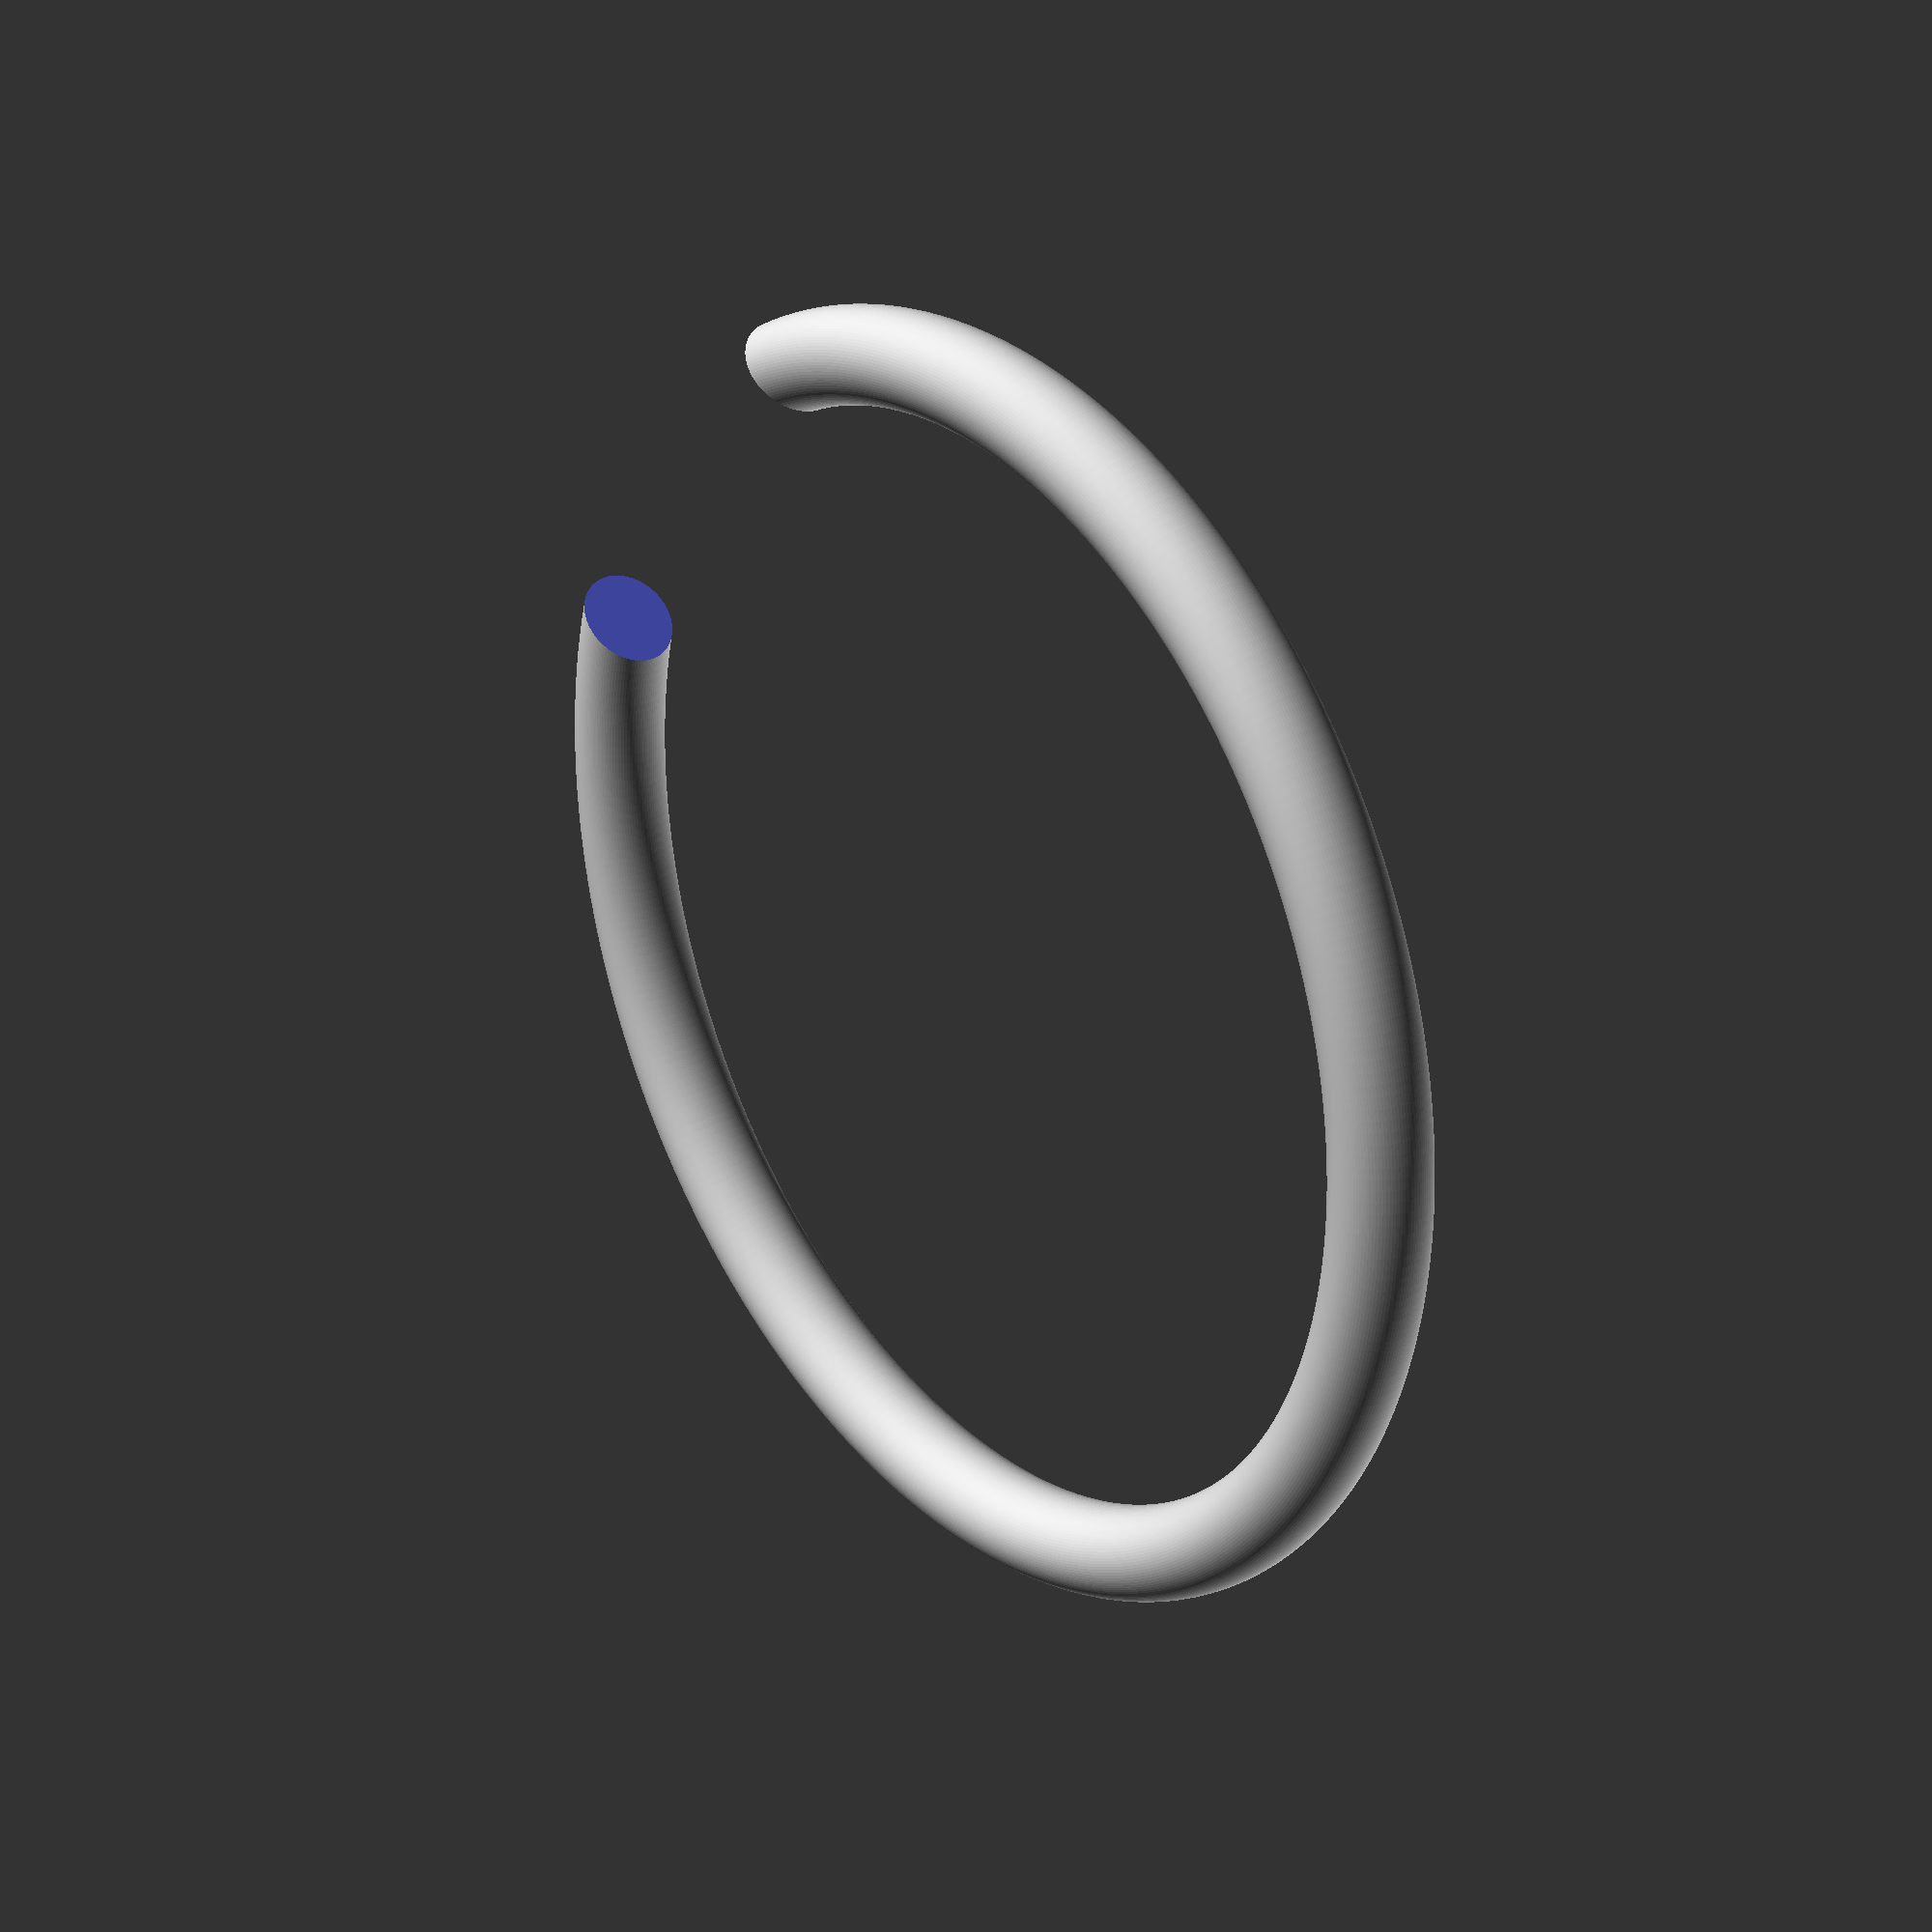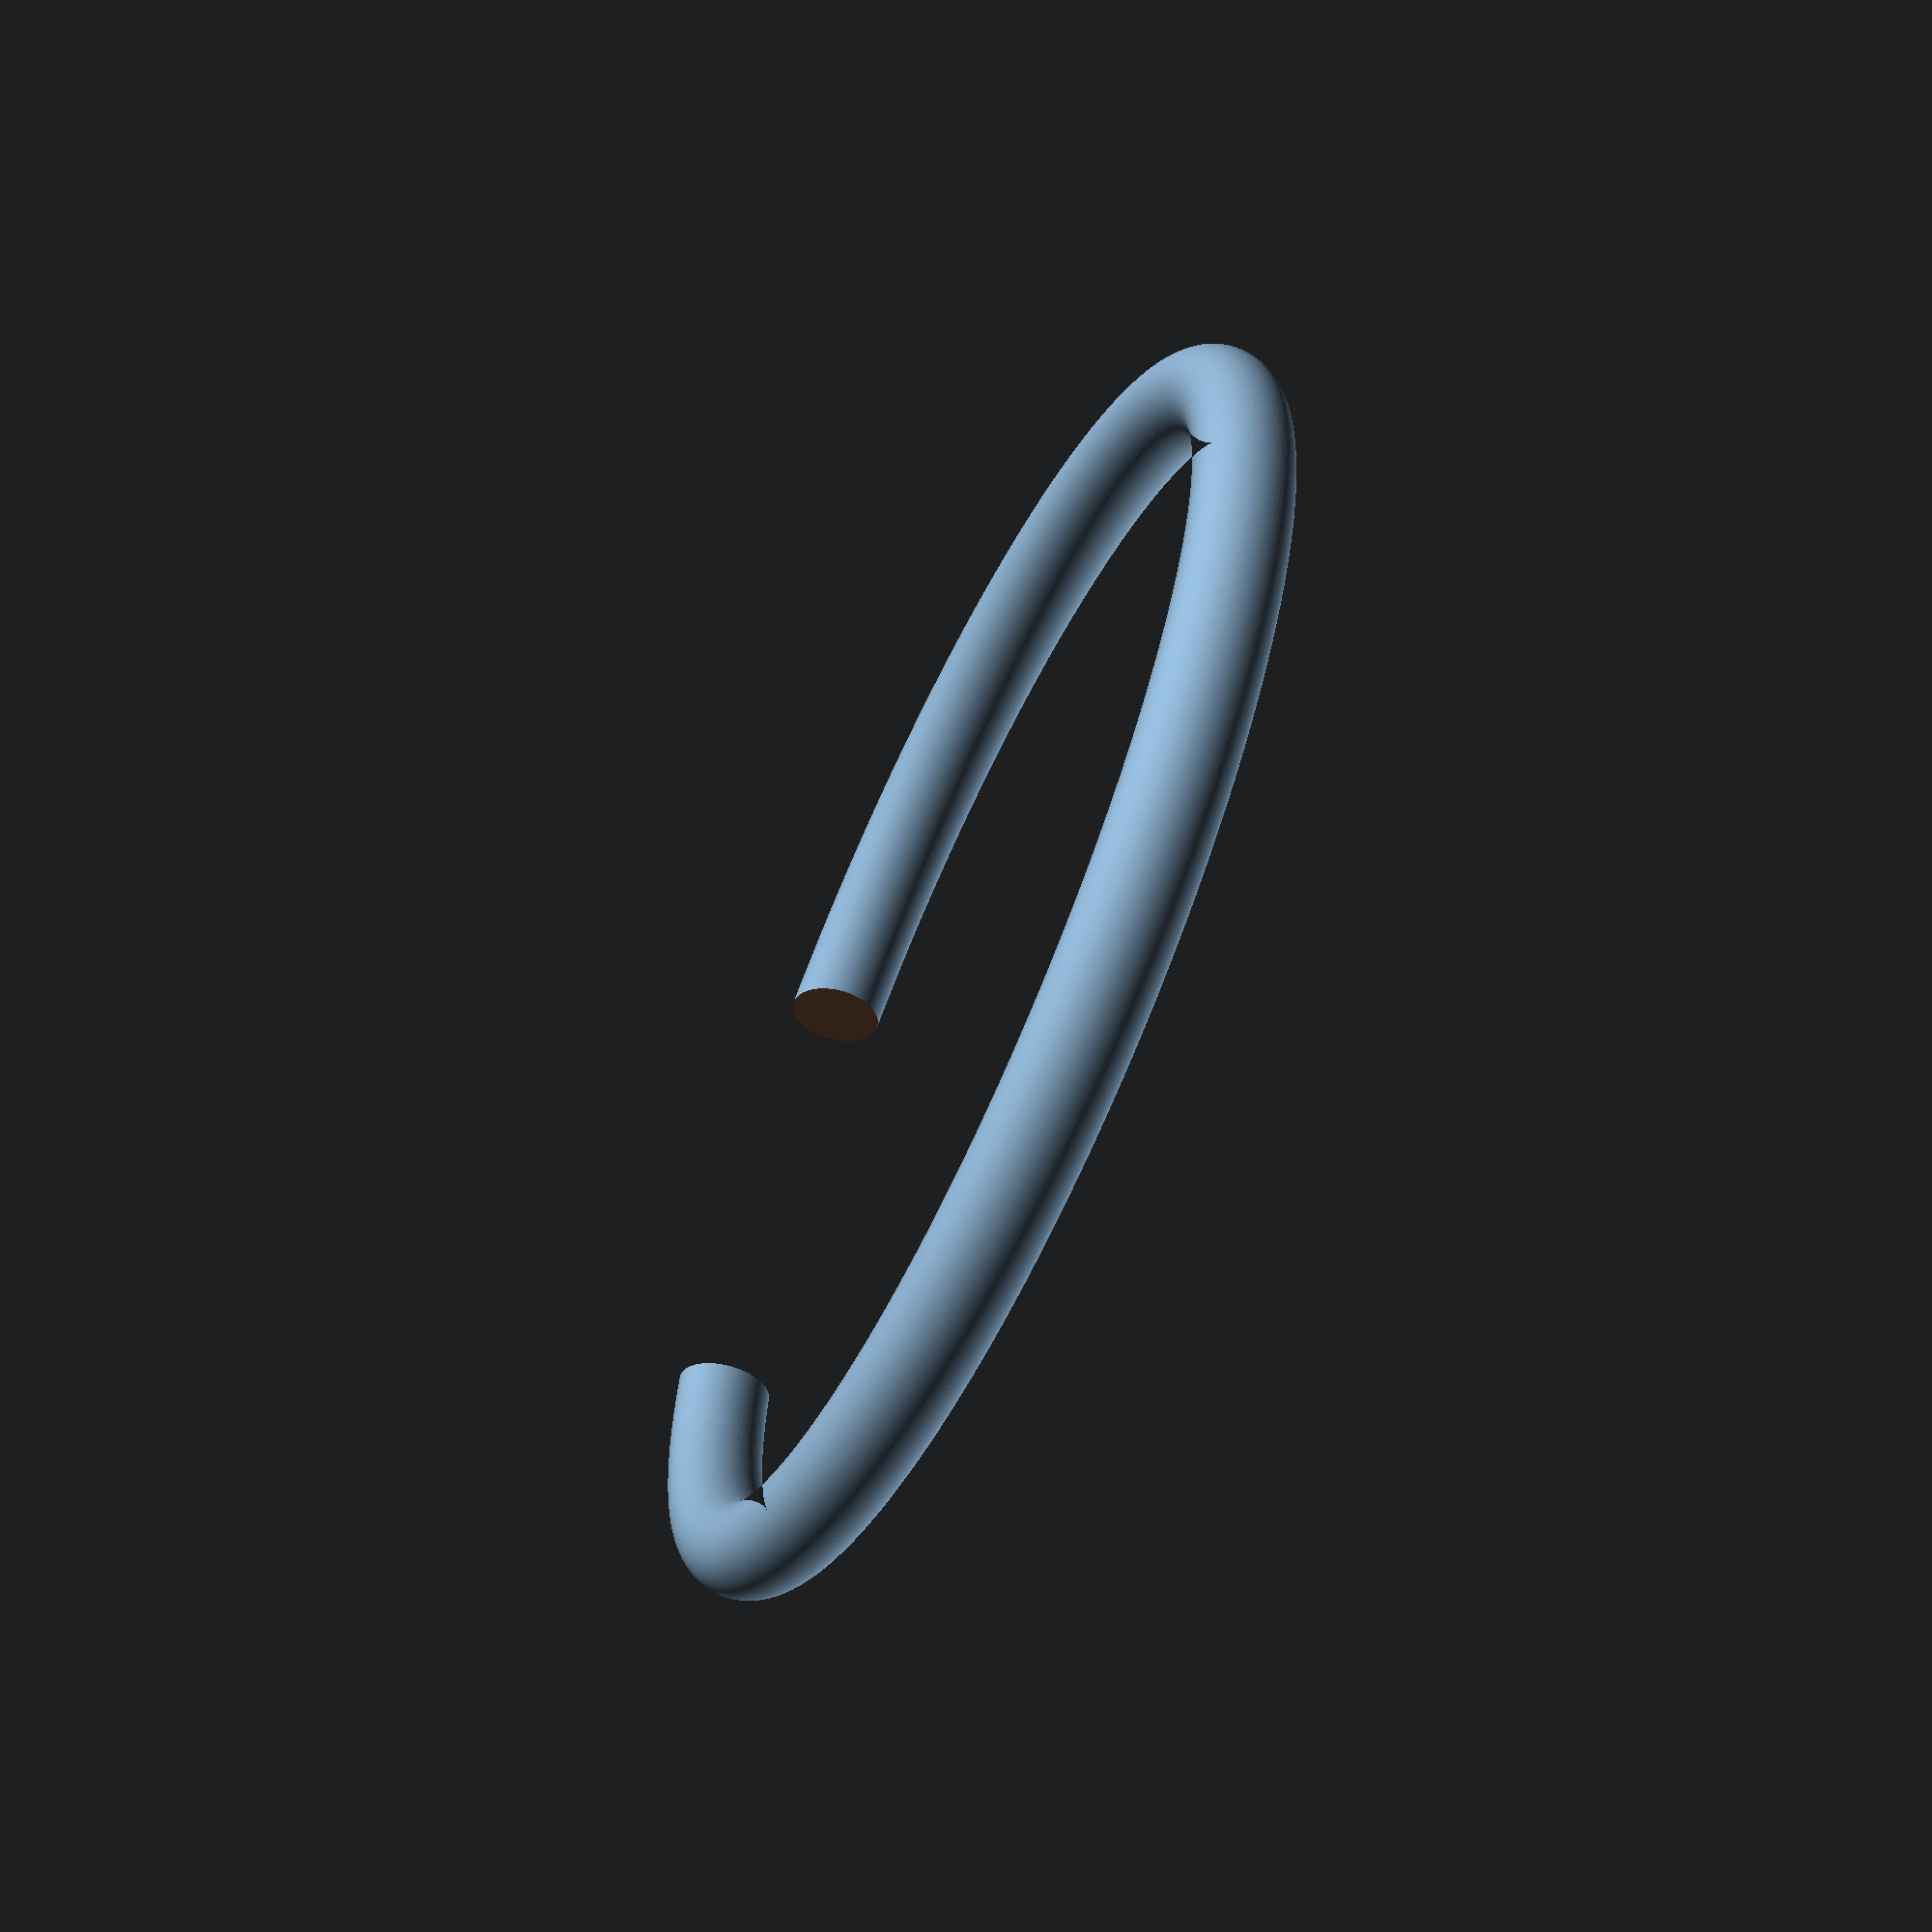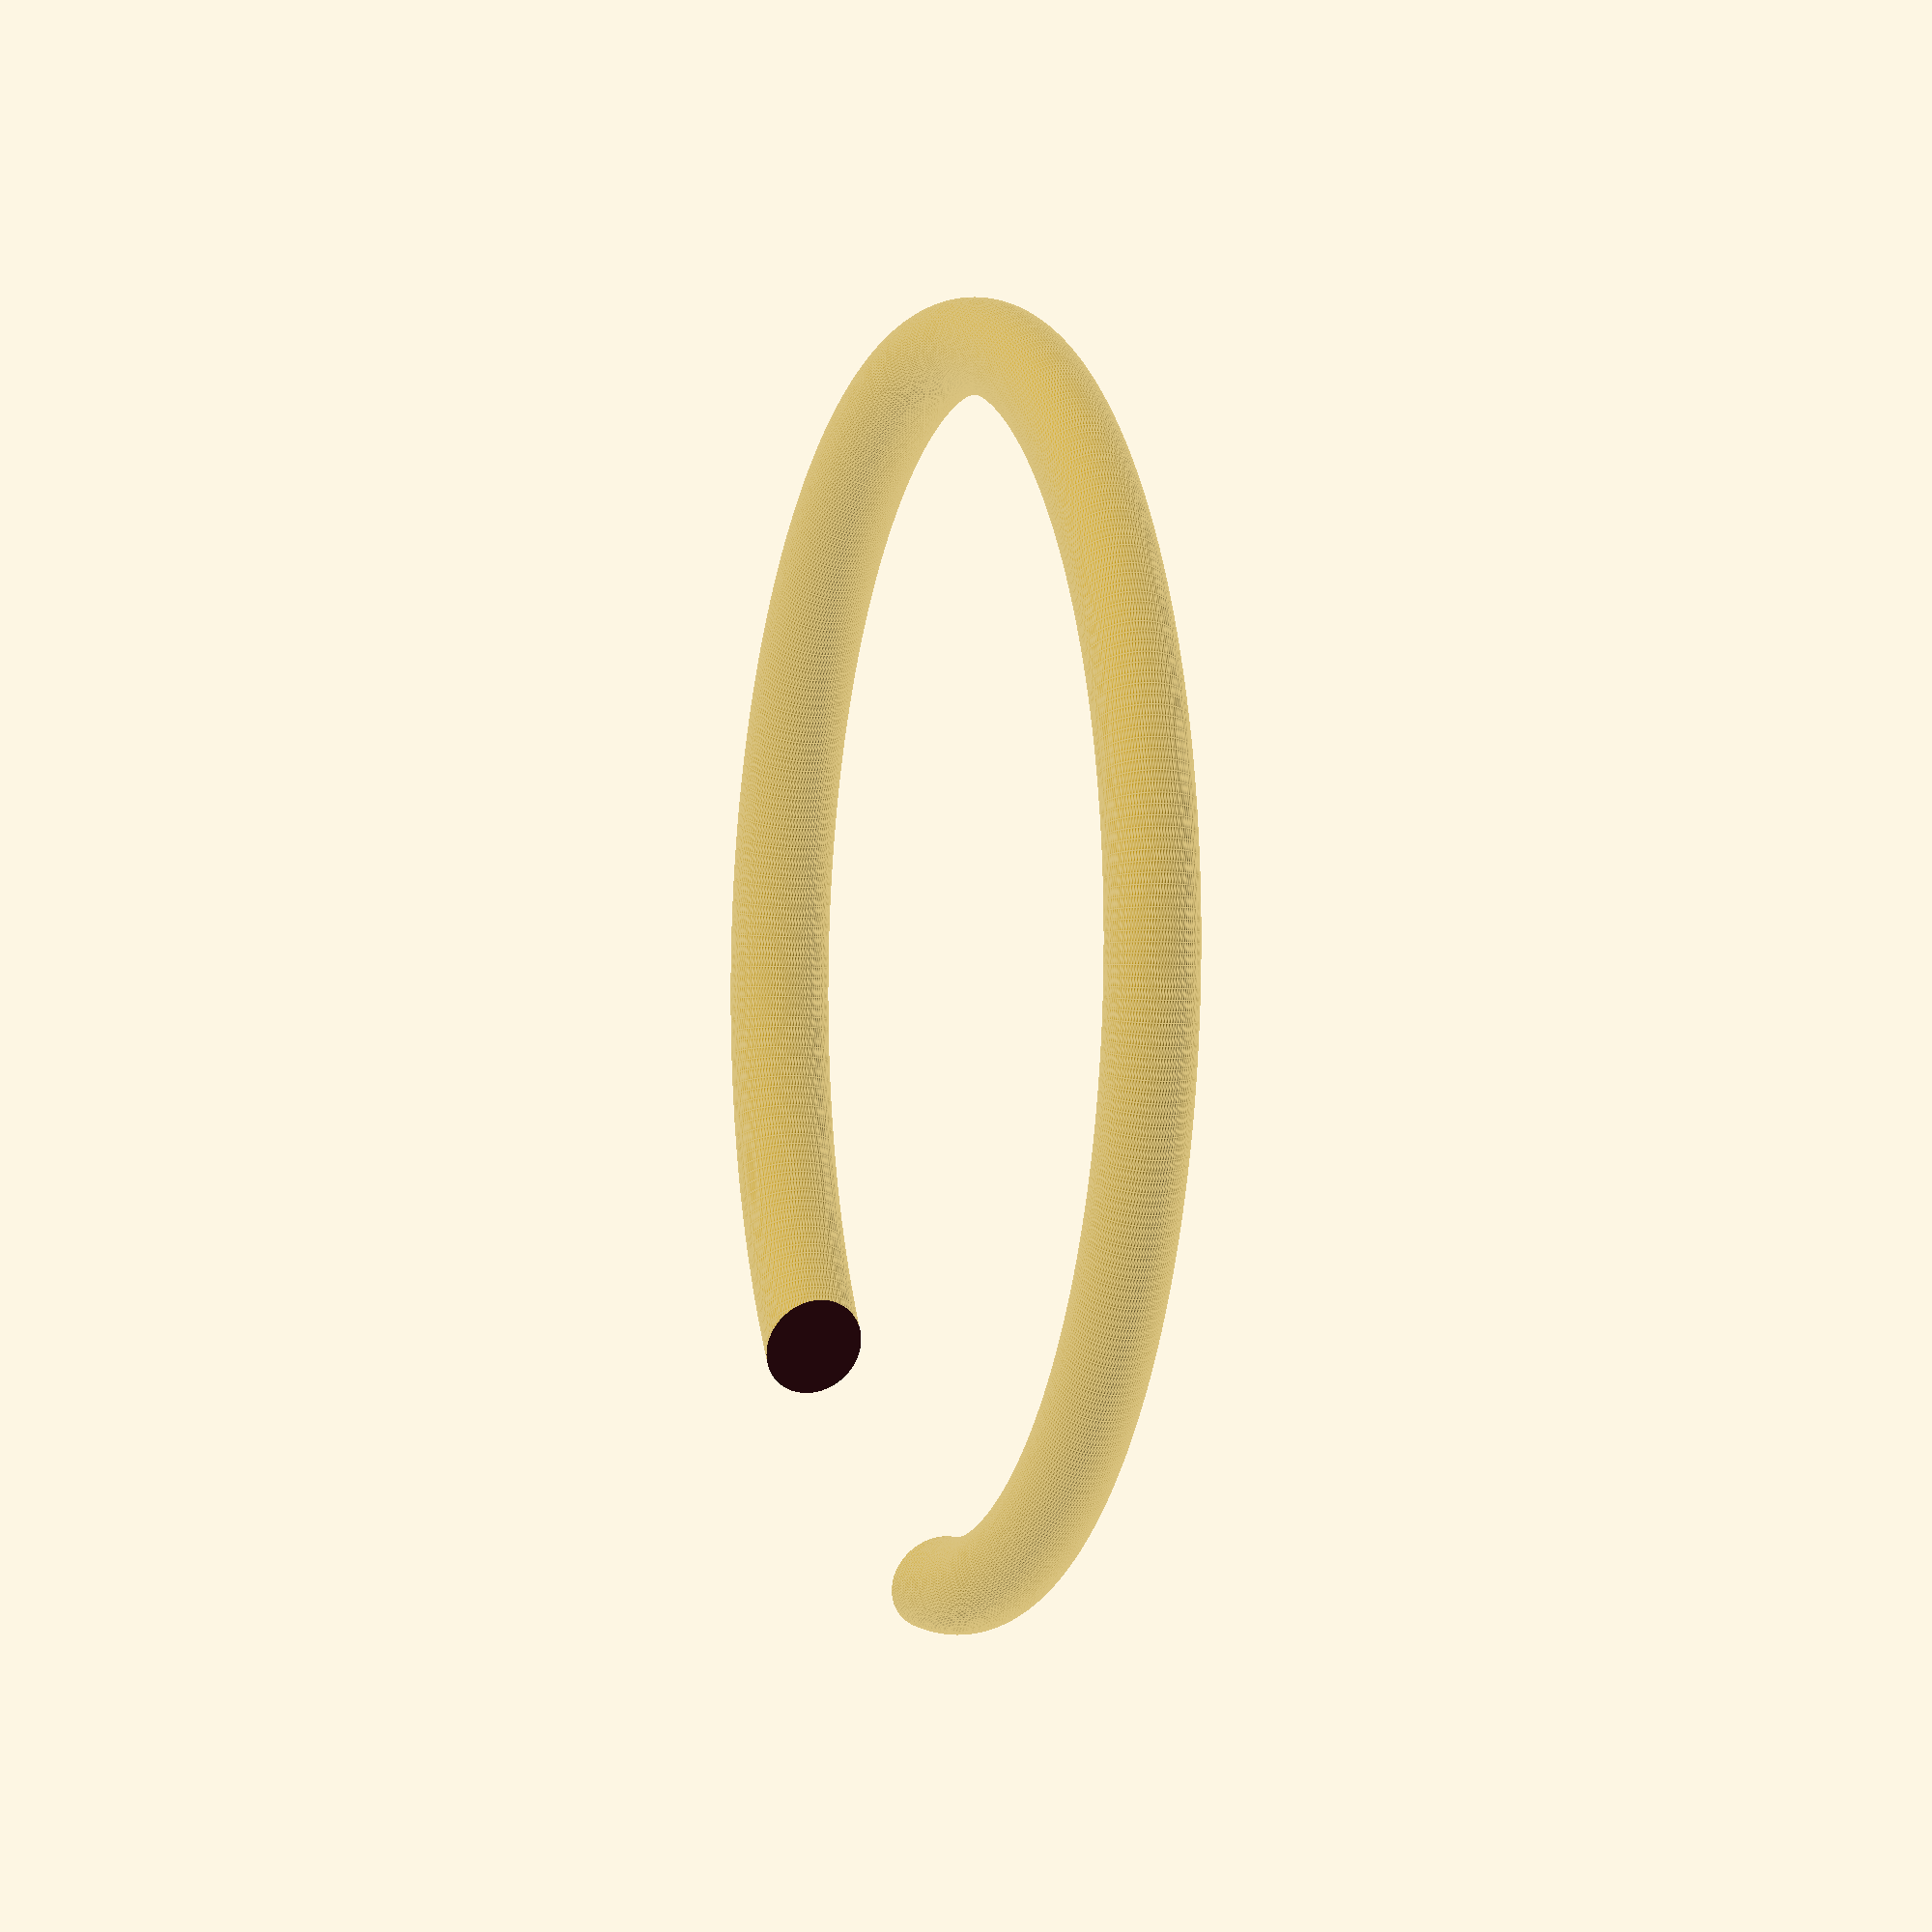
<openscad>

module trachael_cartilage(width, ringthickness) {
    difference() {
        // Cartilage Ring
        difference() {
            rotate_extrude(convexity = 1, $fn = 360)
            translate([width, 0])
            circle(r = ringthickness, $fn = 100);
        }
        // Make opening to turn into cring.
        difference() {
            translate([5,-5,-6]) cube([20,10,12]);
        }
    }
}

trachael_cartilage(12.7, 1);
</openscad>
<views>
elev=332.8 azim=219.7 roll=52.6 proj=p view=wireframe
elev=63.7 azim=212.7 roll=65.0 proj=p view=wireframe
elev=182.7 azim=301.5 roll=107.5 proj=o view=edges
</views>
